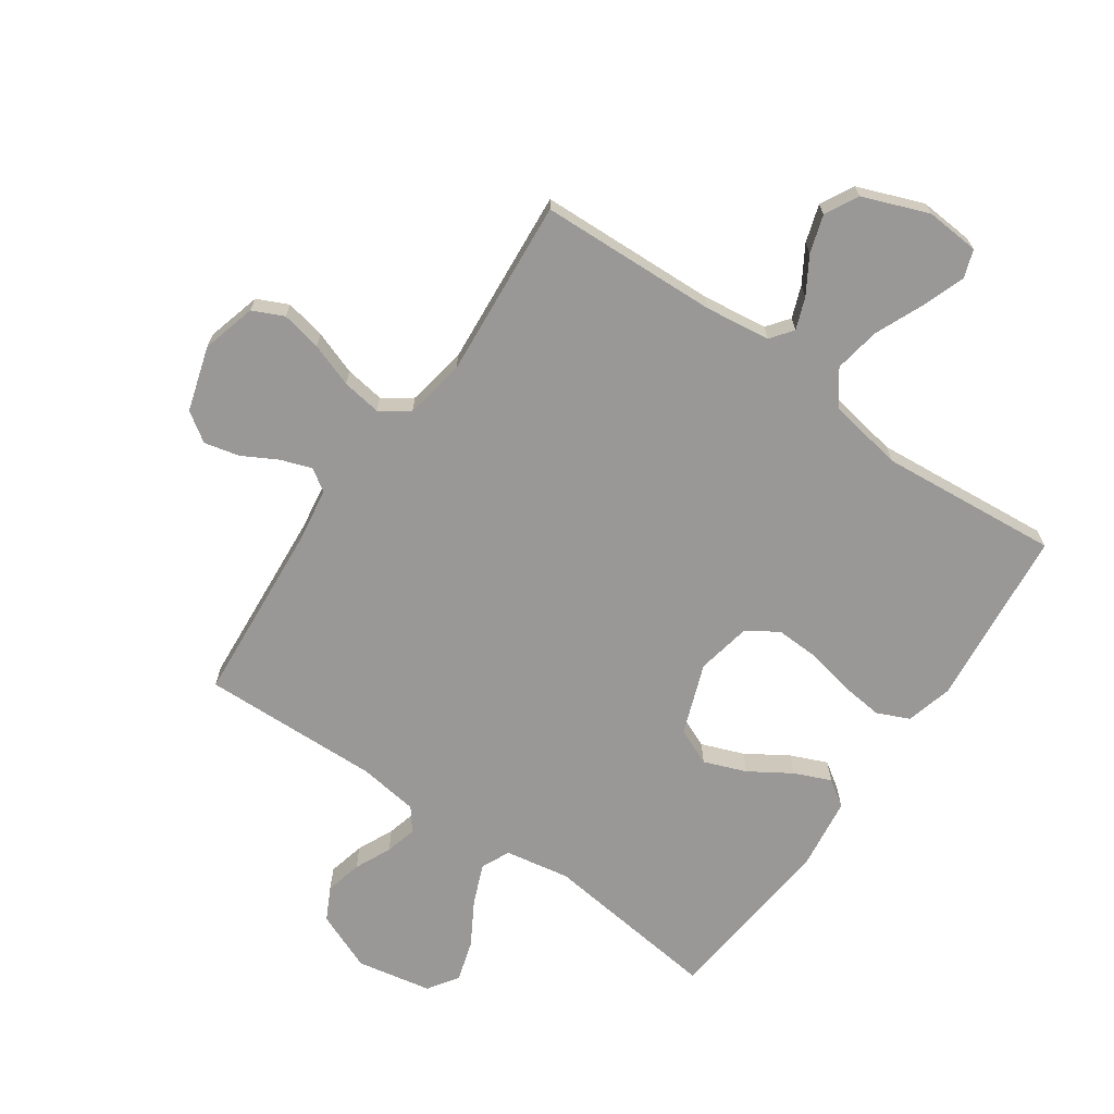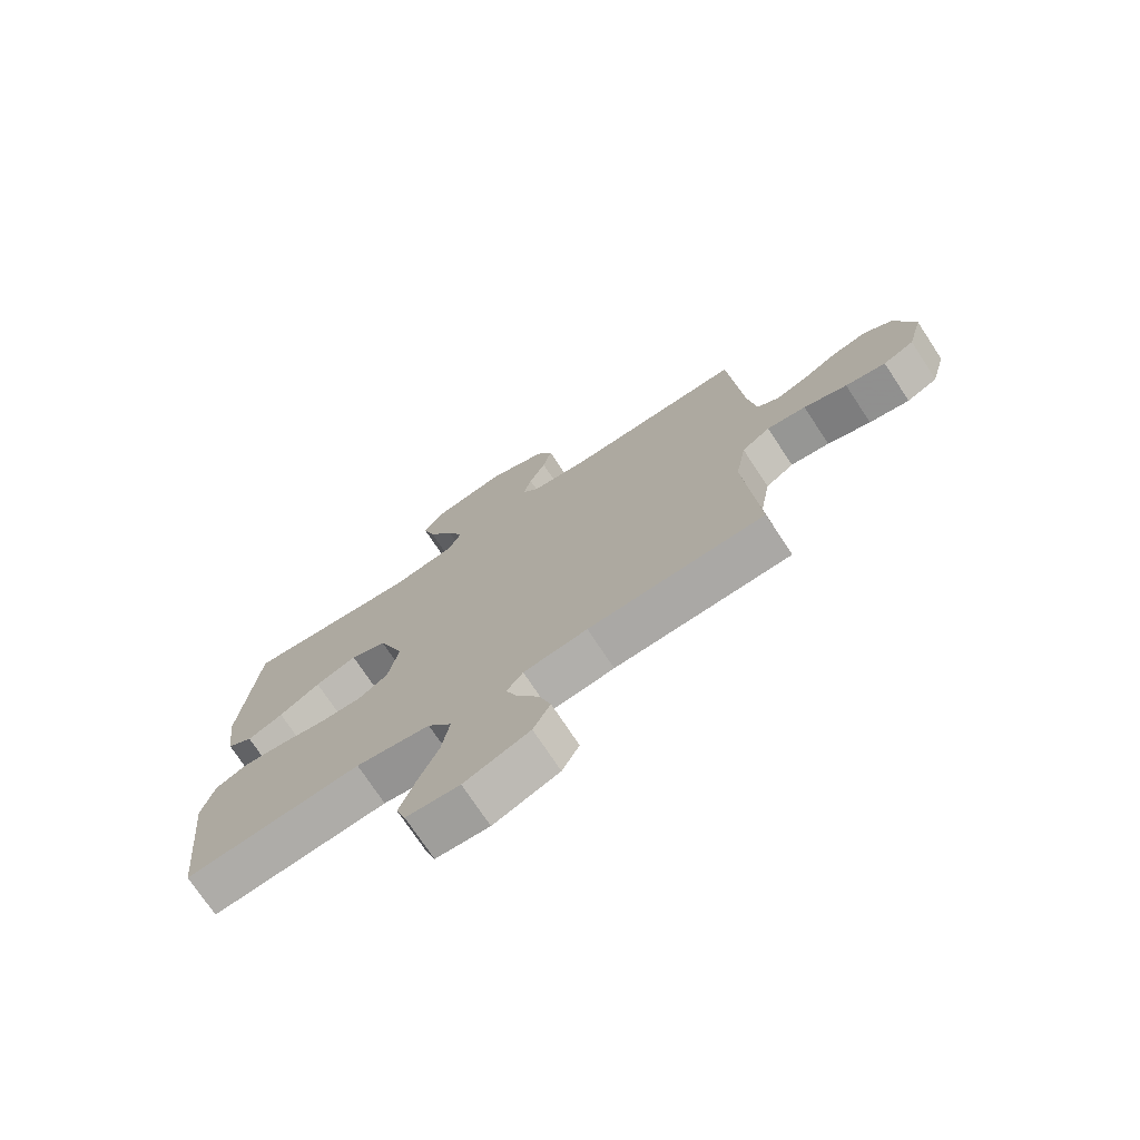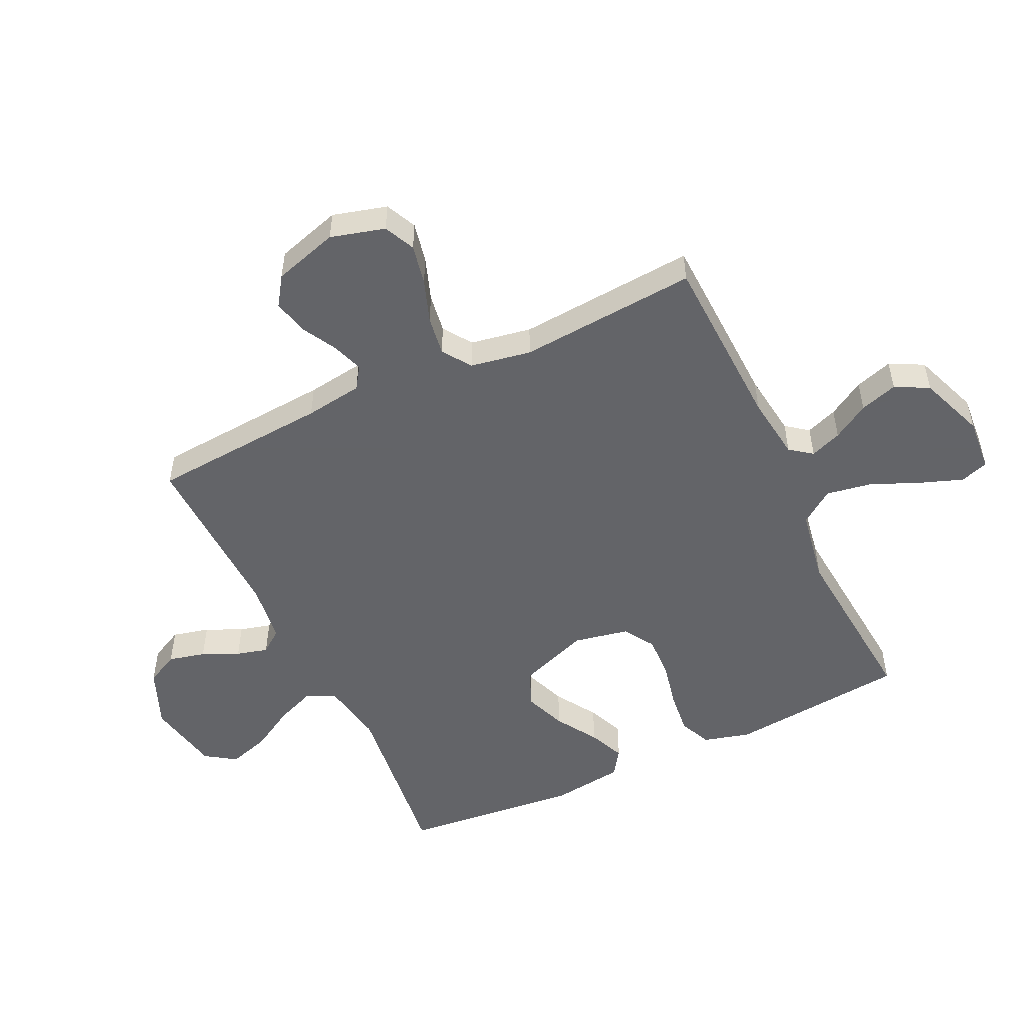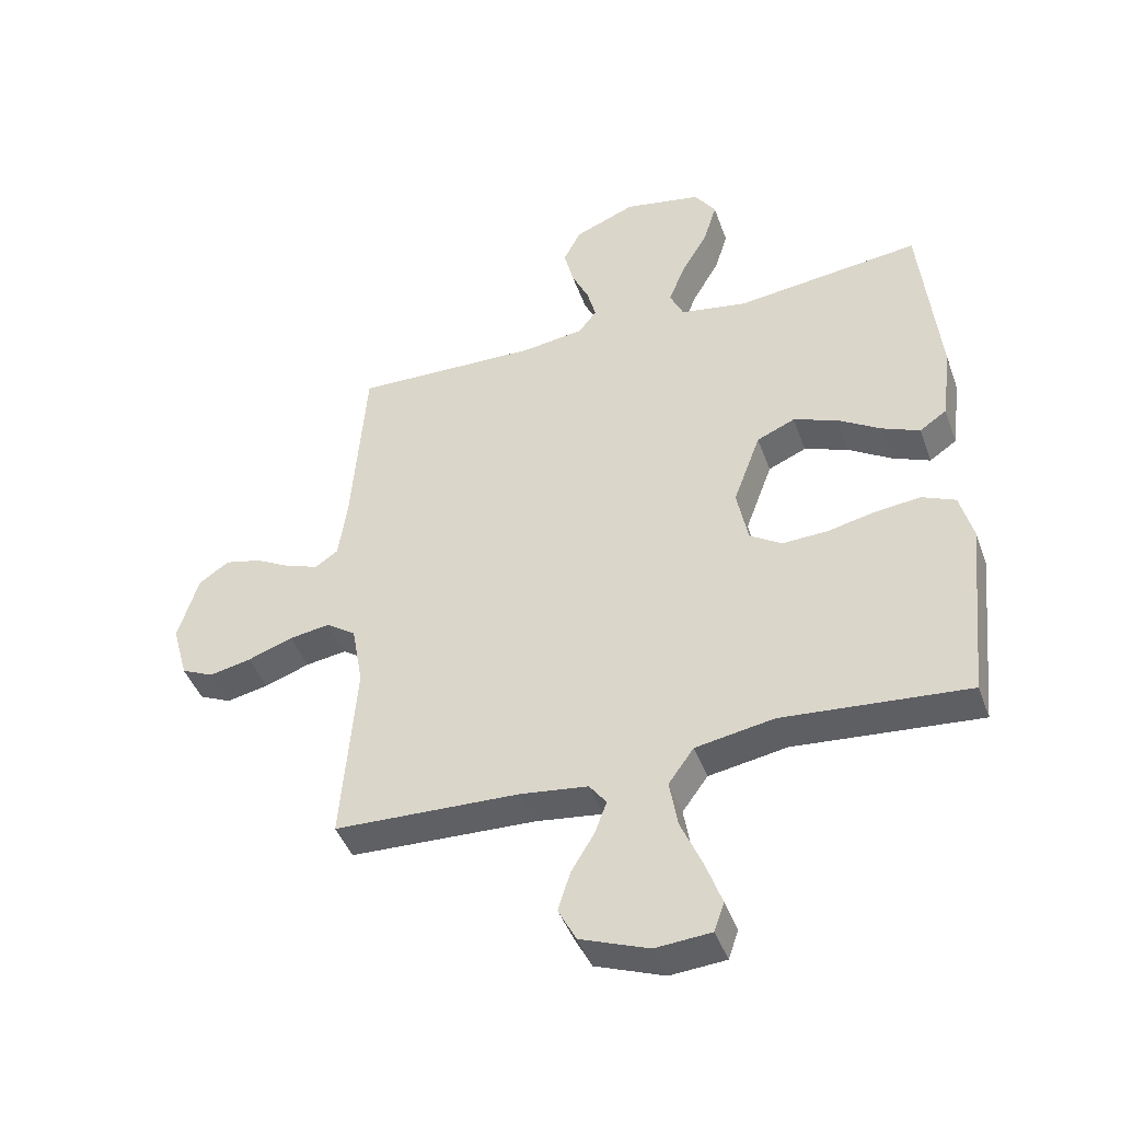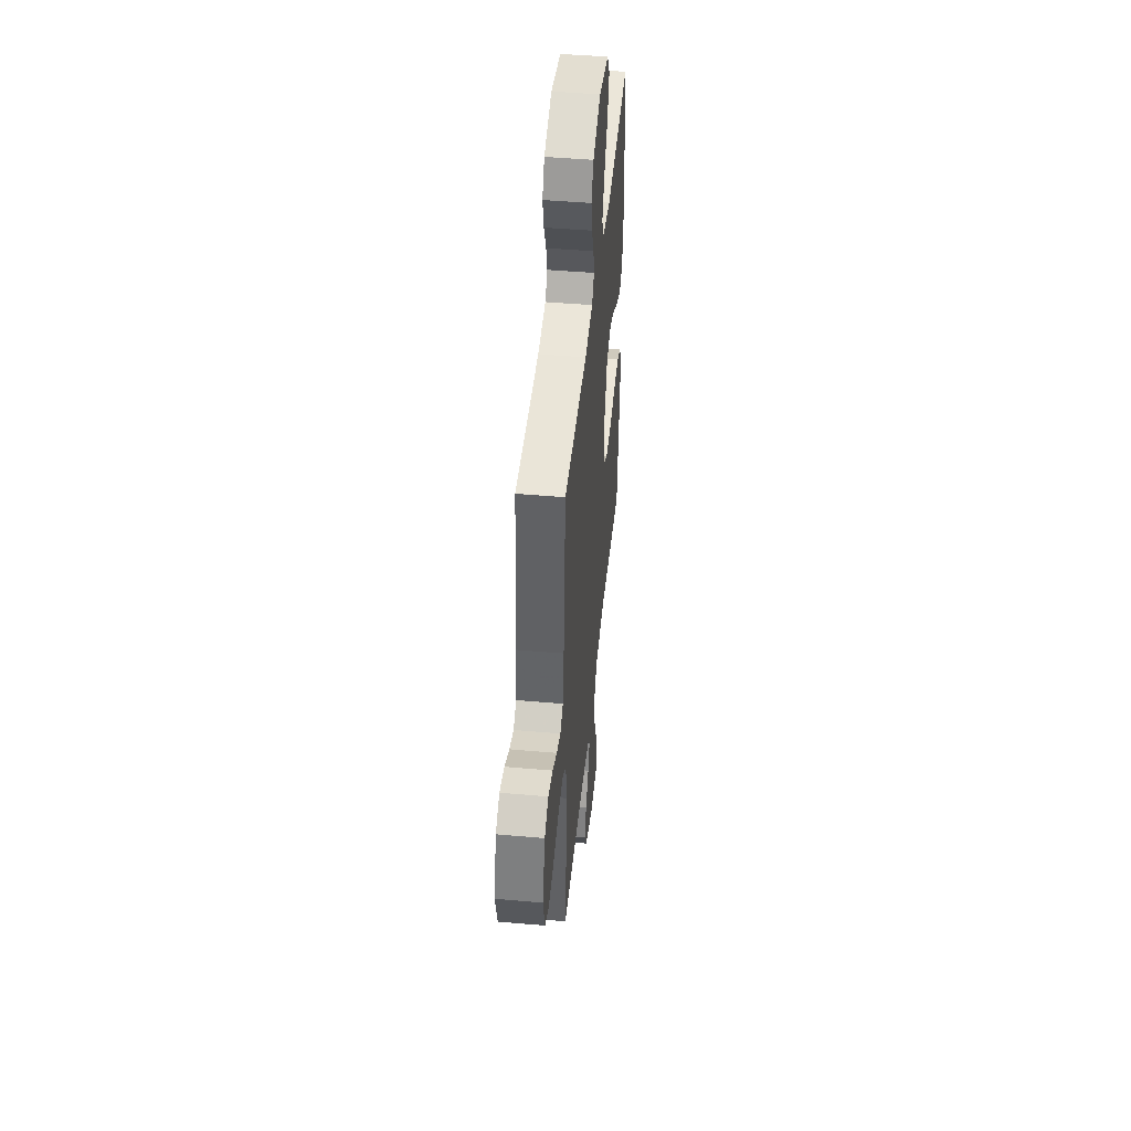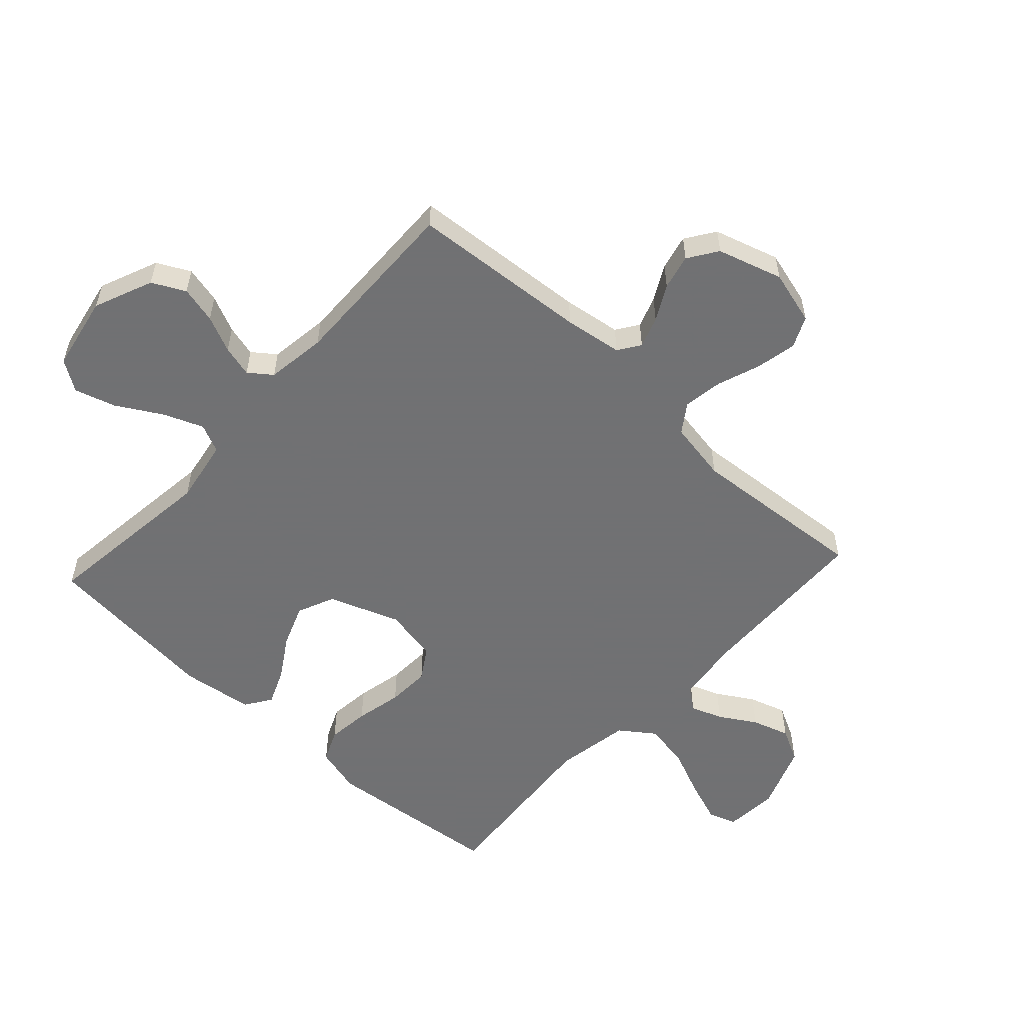
<metadata>
{"format":"obj","ext":"obj","renderer":"f3d","projection":"perspective","resolution":1024,"background":"white","views":[{"elev":-68.6,"azim":145.3,"up":"+Y"},{"elev":-73.8,"azim":33.4,"up":"+Z"},{"elev":-51.3,"azim":115.4,"up":"+Y"},{"elev":-43.9,"azim":-160.8,"up":"+Z"},{"elev":46.5,"azim":95.7,"up":"+Z"},{"elev":-55.3,"azim":47.4,"up":"+Y"}]}
</metadata>
<code>
v 0.5 0.07 0.5
v 0.523 0.07 0.2
v 0.537 0.07 0.103
v 0.574 0.07 0.078
v 0.626 0.07 0.096
v 0.685 0.07 0.128
v 0.744 0.07 0.142
v 0.793 0.07 0.109
v 0.826 0.07 0
v 0.801 0.07 -0.091
v 0.749 0.07 -0.115
v 0.681 0.07 -0.101
v 0.608 0.07 -0.075
v 0.542 0.07 -0.065
v 0.494 0.07 -0.098
v 0.476 0.07 -0.2
v 0.5 0.07 -0.5
v 0.2 0.07 -0.511
v 0.091 0.07 -0.525
v 0.063 0.07 -0.562
v 0.083 0.07 -0.615
v 0.12 0.07 -0.676
v 0.14 0.07 -0.739
v 0.111 0.07 -0.795
v 0 0.07 -0.837
v -0.09 0.07 -0.83
v -0.106 0.07 -0.783
v -0.08 0.07 -0.711
v -0.045 0.07 -0.63
v -0.032 0.07 -0.553
v -0.073 0.07 -0.496
v -0.2 0.07 -0.474
v -0.5 0.07 -0.5
v -0.531 0.07 -0.2
v -0.51 0.07 -0.121
v -0.456 0.07 -0.097
v -0.384 0.07 -0.105
v -0.305 0.07 -0.122
v -0.232 0.07 -0.125
v -0.18 0.07 -0.092
v -0.162 0.07 0
v -0.206 0.07 0.119
v -0.268 0.07 0.146
v -0.339 0.07 0.119
v -0.409 0.07 0.075
v -0.47 0.07 0.049
v -0.514 0.07 0.079
v -0.53 0.07 0.2
v -0.5 0.07 0.5
v -0.2 0.07 0.464
v -0.091 0.07 0.483
v -0.069 0.07 0.531
v -0.096 0.07 0.598
v -0.139 0.07 0.672
v -0.16 0.07 0.741
v -0.126 0.07 0.792
v 0 0.07 0.816
v 0.099 0.07 0.775
v 0.127 0.07 0.72
v 0.112 0.07 0.658
v 0.084 0.07 0.597
v 0.07 0.07 0.544
v 0.099 0.07 0.506
v 0.2 0.07 0.492
v 0.5 0 0.5
v 0.523 0 0.2
v 0.537 0 0.103
v 0.574 0 0.078
v 0.626 0 0.096
v 0.685 0 0.128
v 0.744 0 0.142
v 0.793 0 0.109
v 0.826 0 0
v 0.801 0 -0.091
v 0.749 0 -0.115
v 0.681 0 -0.101
v 0.608 0 -0.075
v 0.542 0 -0.065
v 0.494 0 -0.098
v 0.476 0 -0.2
v 0.5 0 -0.5
v 0.2 0 -0.511
v 0.091 0 -0.525
v 0.063 0 -0.562
v 0.083 0 -0.615
v 0.12 0 -0.676
v 0.14 0 -0.739
v 0.111 0 -0.795
v 0 0 -0.837
v -0.09 0 -0.83
v -0.106 0 -0.783
v -0.08 0 -0.711
v -0.045 0 -0.63
v -0.032 0 -0.553
v -0.073 0 -0.496
v -0.2 0 -0.474
v -0.5 0 -0.5
v -0.531 0 -0.2
v -0.51 0 -0.121
v -0.456 0 -0.097
v -0.384 0 -0.105
v -0.305 0 -0.122
v -0.232 0 -0.125
v -0.18 0 -0.092
v -0.162 0 0
v -0.206 0 0.119
v -0.268 0 0.146
v -0.339 0 0.119
v -0.409 0 0.075
v -0.47 0 0.049
v -0.514 0 0.079
v -0.53 0 0.2
v -0.5 0 0.5
v -0.2 0 0.464
v -0.091 0 0.483
v -0.069 0 0.531
v -0.096 0 0.598
v -0.139 0 0.672
v -0.16 0 0.741
v -0.126 0 0.792
v 0 0 0.816
v 0.099 0 0.775
v 0.127 0 0.72
v 0.112 0 0.658
v 0.084 0 0.597
v 0.07 0 0.544
v 0.099 0 0.506
v 0.2 0 0.492
f 58 59 60 61
f 58 61 62
f 57 58 62
f 56 57 62
f 53 54 55 56
f 52 53 56 62
f 51 52 62 63
f 47 48 49 50
f 44 45 46 47
f 43 44 47 50
f 42 43 50 51
f 35 36 37 38
f 35 38 39
f 32 33 34 35
f 31 32 35 39
f 30 31 39 40
f 26 27 28 29
f 24 25 26 29
f 24 29 30
f 21 22 23 24
f 20 21 24 30
f 19 20 30 40
f 16 17 18
f 15 16 18 19
f 10 11 12 13
f 10 13 14
f 9 10 14
f 8 9 14
f 5 6 7 8
f 4 5 8 14
f 3 4 14 15
f 64 1 2
f 41 42 51 63
f 40 41 63 64
f 15 19 40 64
f 2 3 15 64
f 125 124 123 122
f 126 125 122
f 126 122 121
f 126 121 120
f 120 119 118 117
f 126 120 117 116
f 127 126 116 115
f 114 113 112 111
f 111 110 109 108
f 114 111 108 107
f 115 114 107 106
f 102 101 100 99
f 103 102 99
f 99 98 97 96
f 103 99 96 95
f 104 103 95 94
f 93 92 91 90
f 93 90 89 88
f 94 93 88
f 88 87 86 85
f 94 88 85 84
f 104 94 84 83
f 82 81 80
f 83 82 80 79
f 77 76 75 74
f 78 77 74
f 78 74 73
f 78 73 72
f 72 71 70 69
f 78 72 69 68
f 79 78 68 67
f 66 65 128
f 127 115 106 105
f 128 127 105 104
f 128 104 83 79
f 128 79 67 66
f 1 65 66 2
f 2 66 67 3
f 3 67 68 4
f 4 68 69 5
f 5 69 70 6
f 6 70 71 7
f 7 71 72 8
f 8 72 73 9
f 9 73 74 10
f 10 74 75 11
f 11 75 76 12
f 12 76 77 13
f 13 77 78 14
f 14 78 79 15
f 15 79 80 16
f 16 80 81 17
f 17 81 82 18
f 18 82 83 19
f 19 83 84 20
f 20 84 85 21
f 21 85 86 22
f 22 86 87 23
f 23 87 88 24
f 24 88 89 25
f 25 89 90 26
f 26 90 91 27
f 27 91 92 28
f 28 92 93 29
f 29 93 94 30
f 30 94 95 31
f 31 95 96 32
f 32 96 97 33
f 33 97 98 34
f 34 98 99 35
f 35 99 100 36
f 36 100 101 37
f 37 101 102 38
f 38 102 103 39
f 39 103 104 40
f 40 104 105 41
f 41 105 106 42
f 42 106 107 43
f 43 107 108 44
f 44 108 109 45
f 45 109 110 46
f 46 110 111 47
f 47 111 112 48
f 48 112 113 49
f 49 113 114 50
f 50 114 115 51
f 51 115 116 52
f 52 116 117 53
f 53 117 118 54
f 54 118 119 55
f 55 119 120 56
f 56 120 121 57
f 57 121 122 58
f 58 122 123 59
f 59 123 124 60
f 60 124 125 61
f 61 125 126 62
f 62 126 127 63
f 63 127 128 64
f 64 128 65 1

</code>
